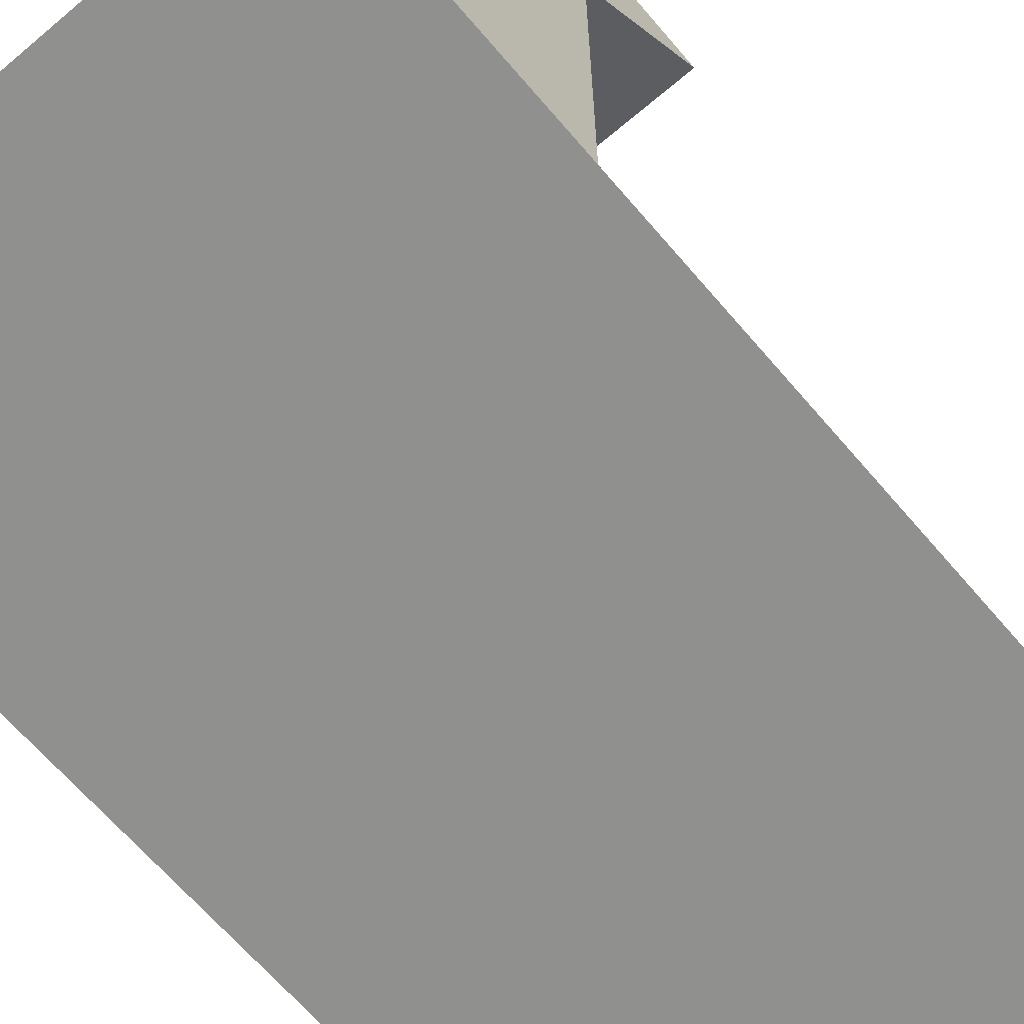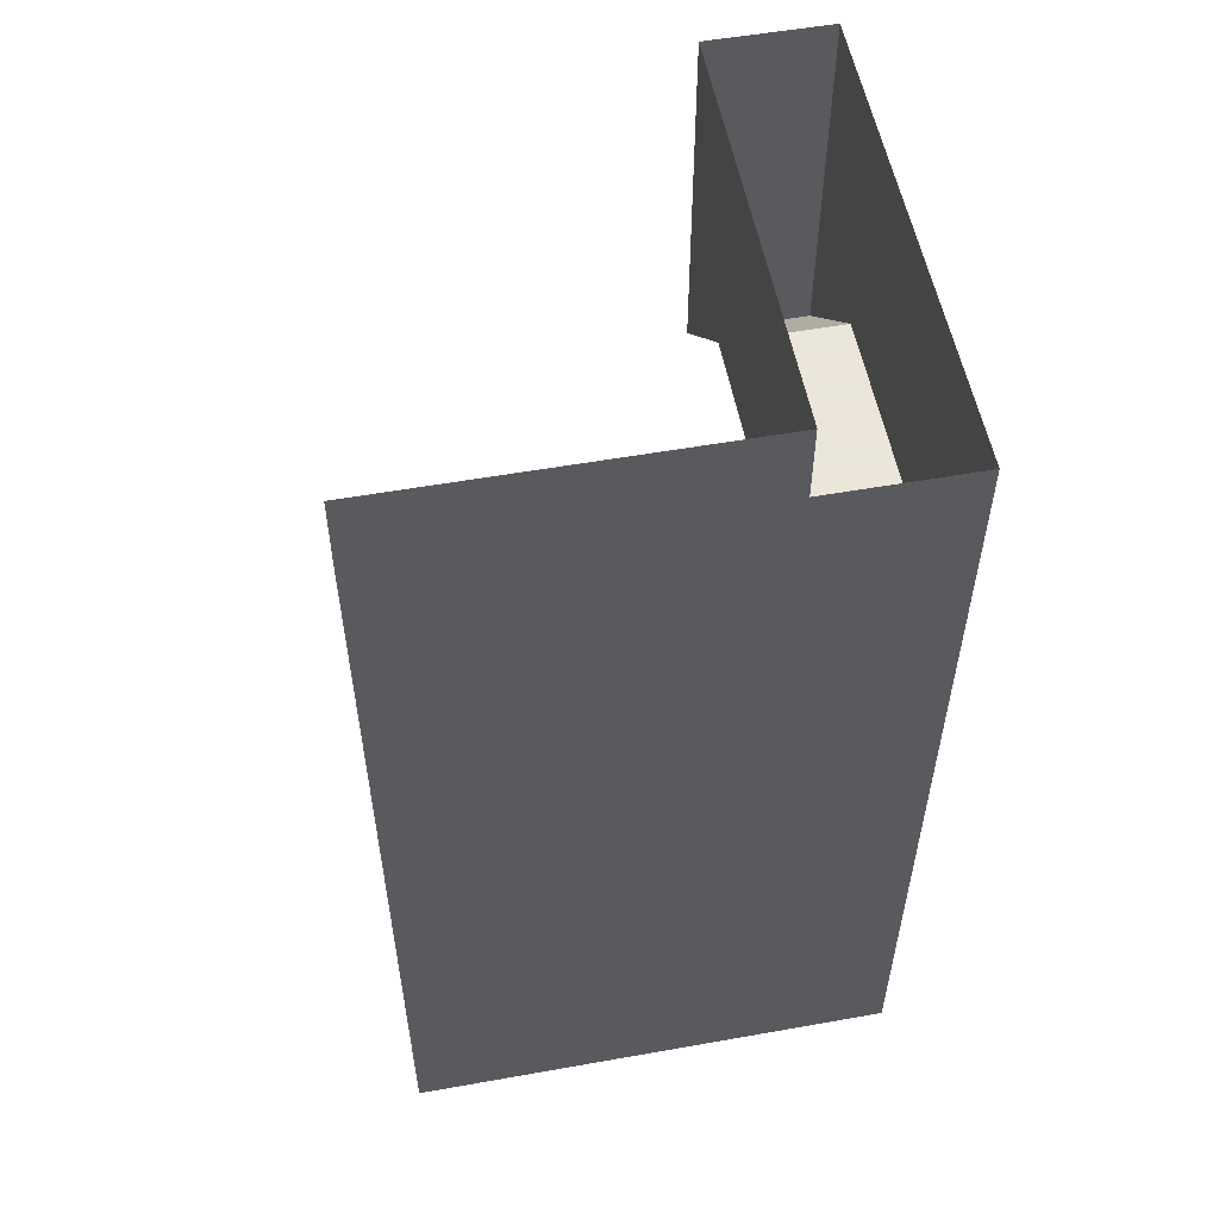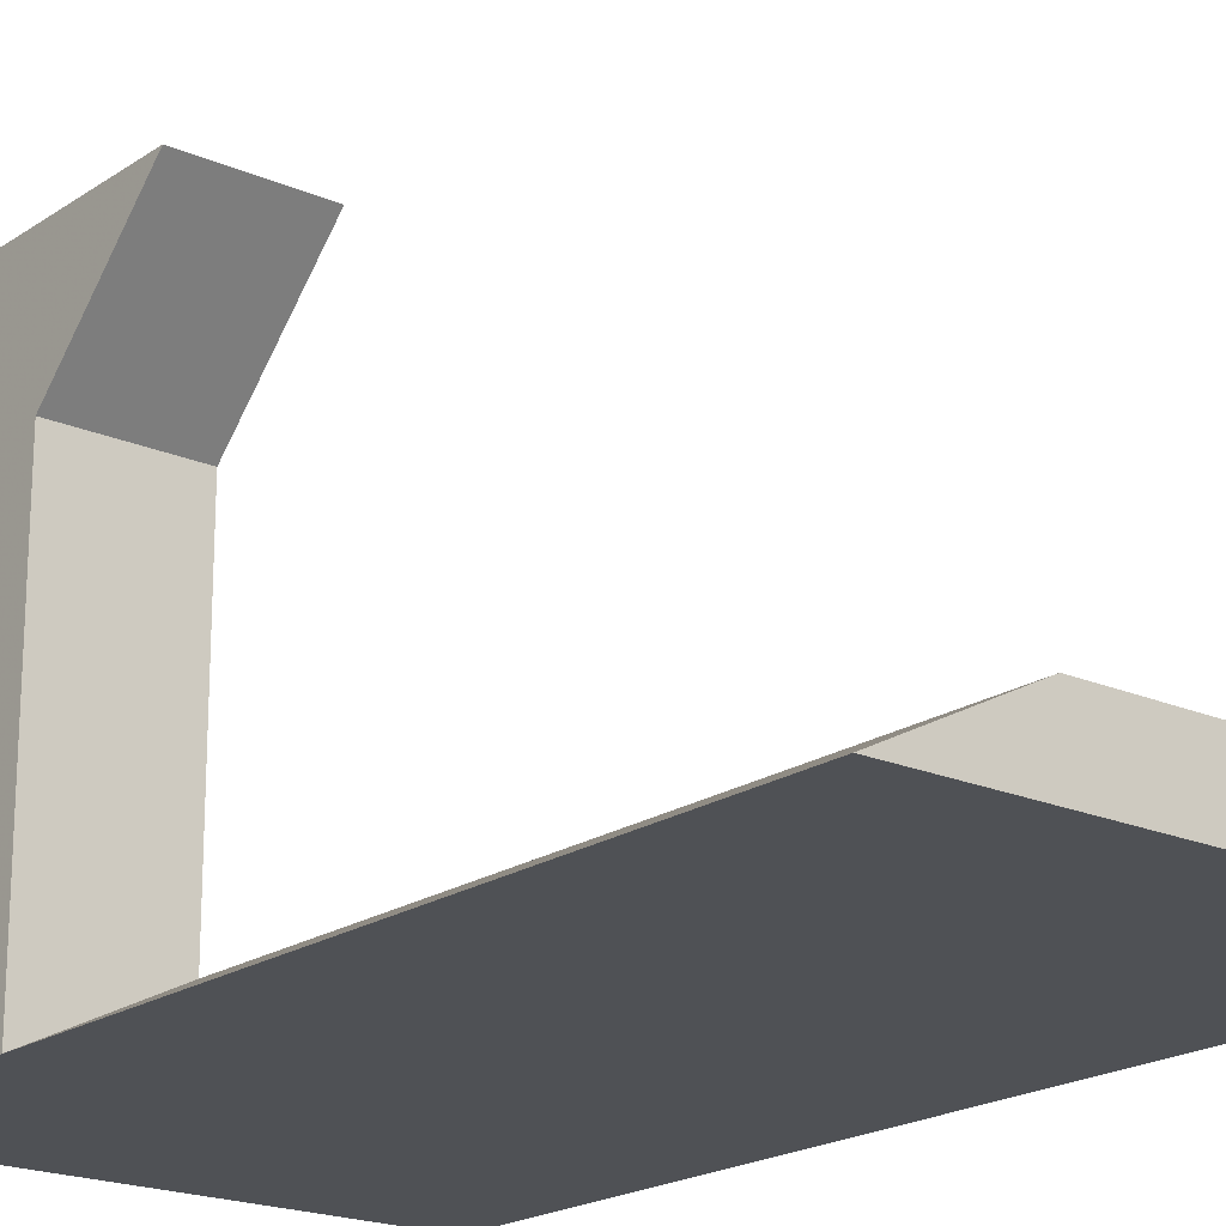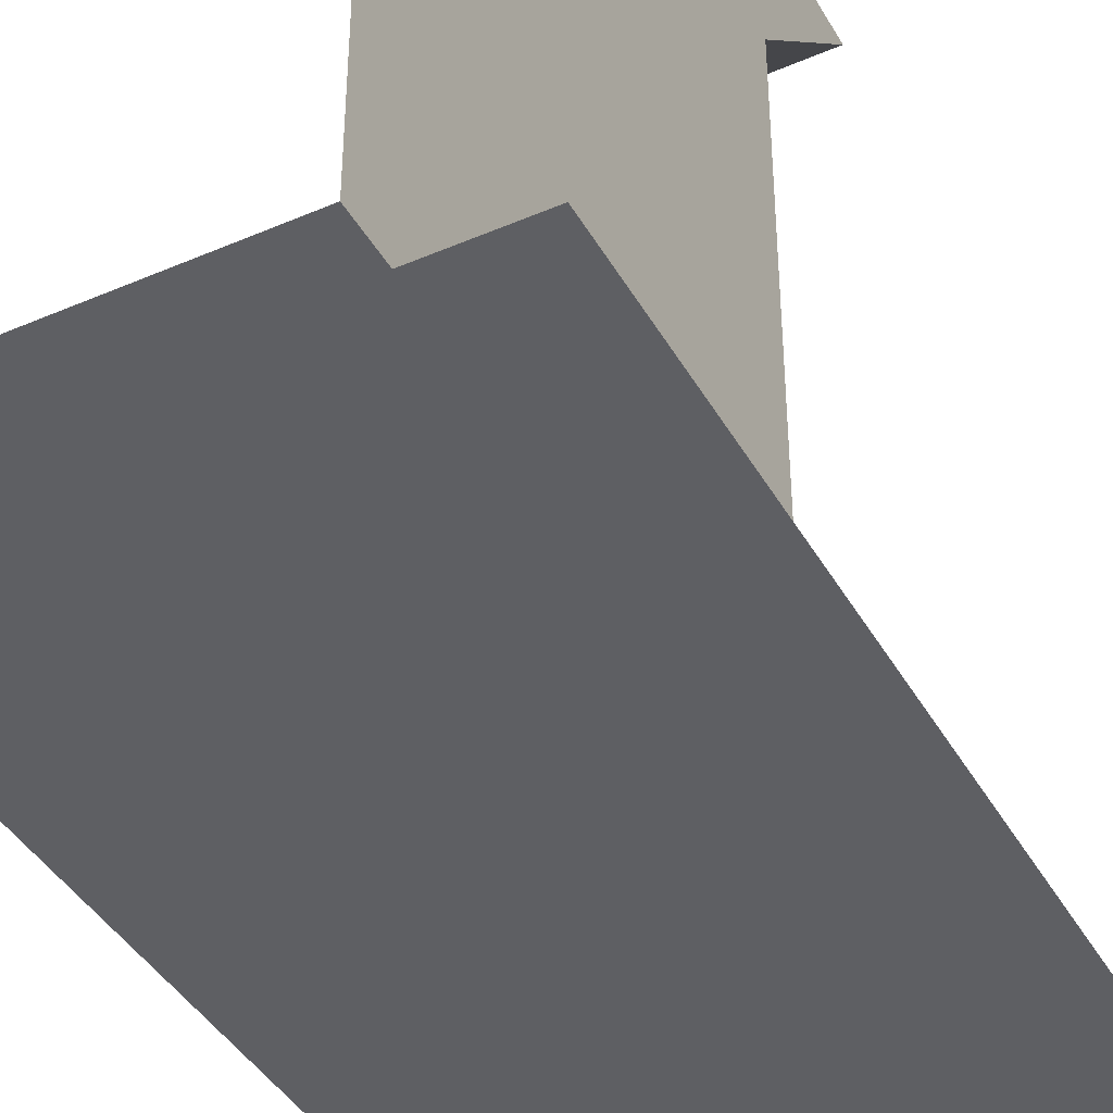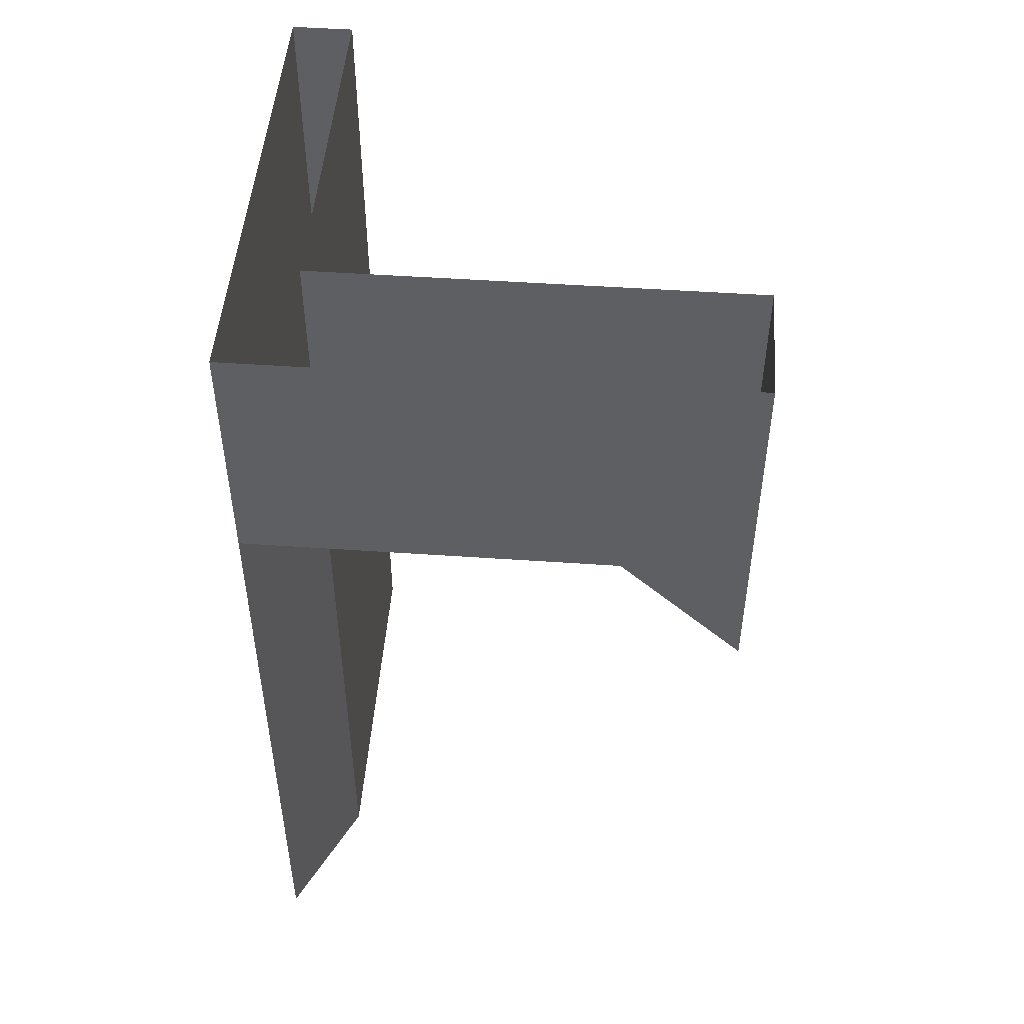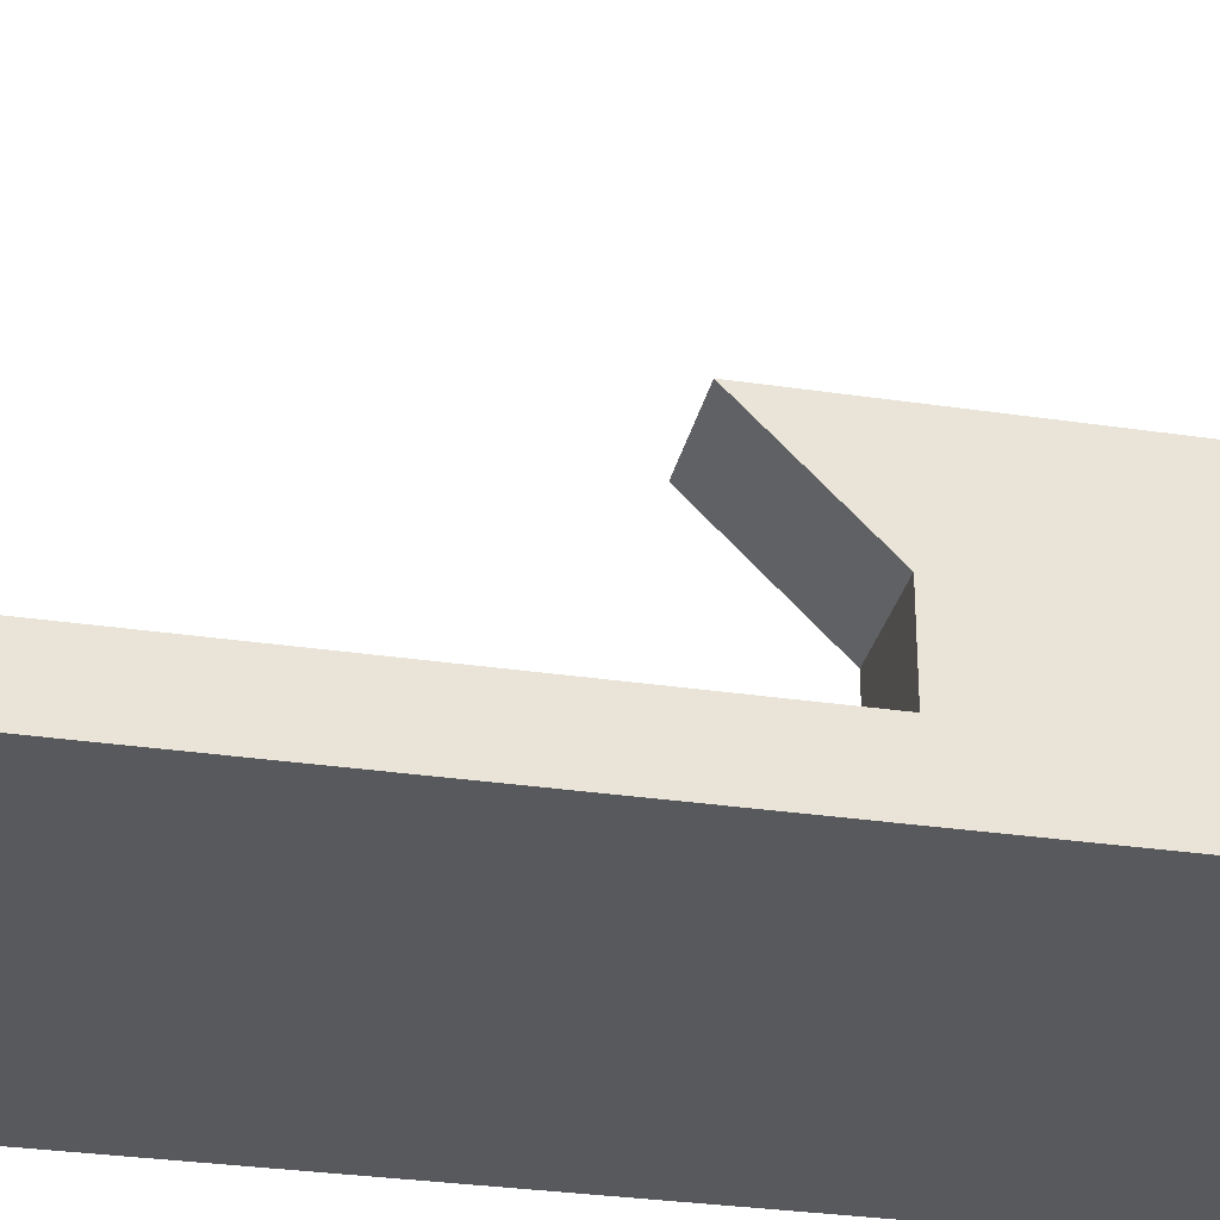
<metadata>
{"format":"obj","ext":"obj","renderer":"f3d","projection":"perspective","resolution":1024,"background":"white","views":[{"elev":-65.6,"azim":-139.6,"up":"+Z"},{"elev":55.0,"azim":169.4,"up":"+Y"},{"elev":-19.8,"azim":-39.0,"up":"+Z"},{"elev":-41.5,"azim":-152.5,"up":"+Z"},{"elev":49.1,"azim":-85.6,"up":"+Y"},{"elev":-30.1,"azim":77.7,"up":"+Z"}]}
</metadata>
<code>
o object/1916
v -64 0 64
v -64 -96 64
v -32 -96 64
v -32 0 64
v -32 -64 32
v -32 0 -48
v -32 -64 -48
v 64 -240 -48
v 64 0 -48
v 64 -240 -64
v 64 0 -64
v -64 -240 -64
v -64 0 -64
v -64 -64 -64
v -64 -64 32
v -32 -240 -48
v -64 160 64
v 64 160 64
v 128 -64 64
v -64 -64 64
v 128 -64 -64
v 64 96 -128
v 64 -96 64
v -64 96 -128
v 128 -96 -64
v -64 160 -64
v -32 128 -48
v -32 -96 0
v -32 128 96
v 64 0 64
v 80 0 -64
v 80 -240 -64
v 80 0 -48
v -152 0 -112
v -64 0 64
v -64 0 64
v -64 0 64
v -64 0 64
v -64 0 64
v -64 0 64
v -64 0 64
v -64 0 64
f 1 2 3
f 1 3 4
f 4 3 5
f 4 5 6
f 6 5 7
f 6 7 8
f 6 8 9
f 9 8 10
f 9 10 11
f 11 10 12
f 11 12 13
f 14 7 5
f 14 5 15
f 14 15 13
f 13 15 1
f 1 15 2
f 1 2 2
f 2 2 3
f 2 3 3
f 3 2 5
f 5 2 15
f 16 12 10
f 16 10 8
f 16 8 7
f 16 7 14
f 16 14 12

</code>
